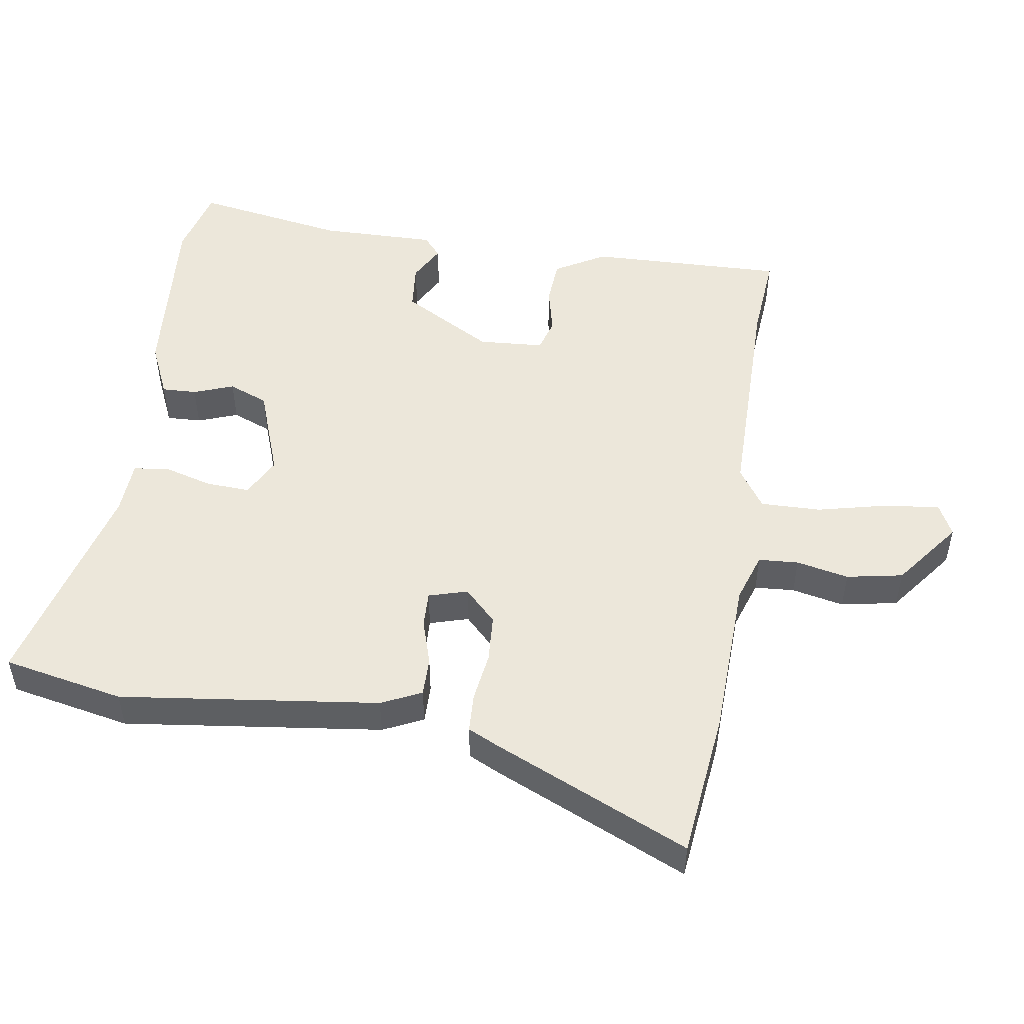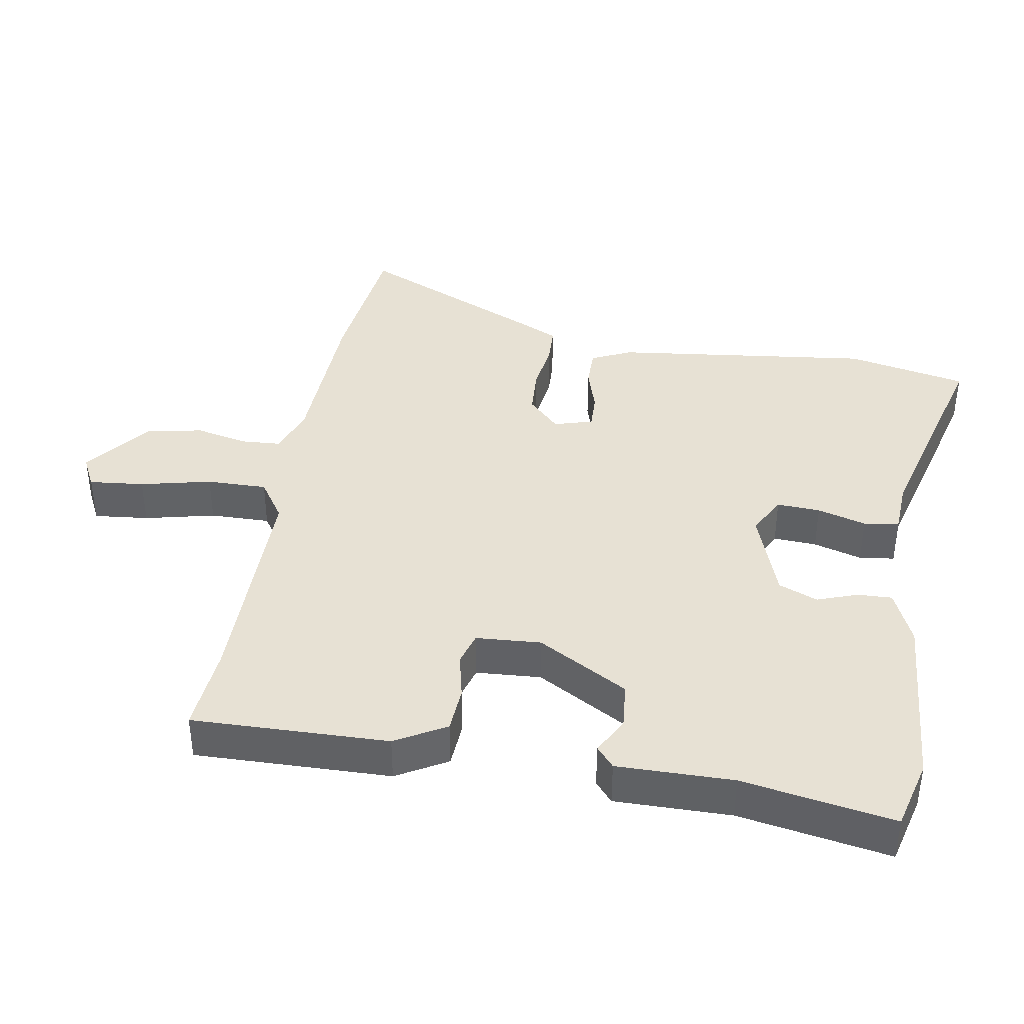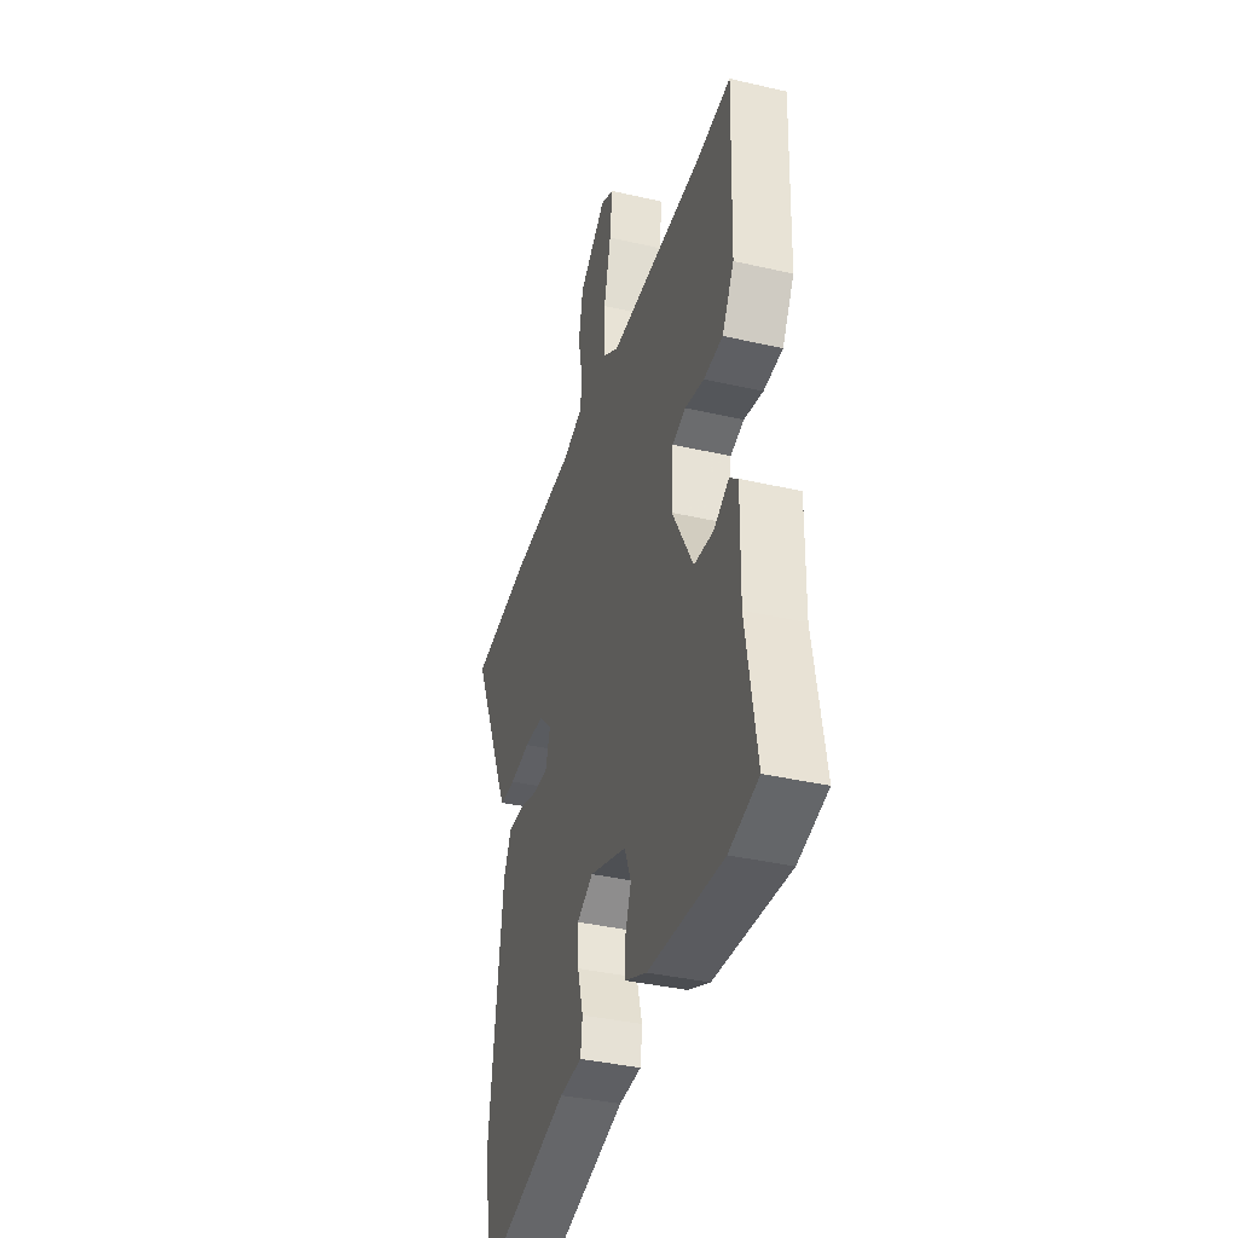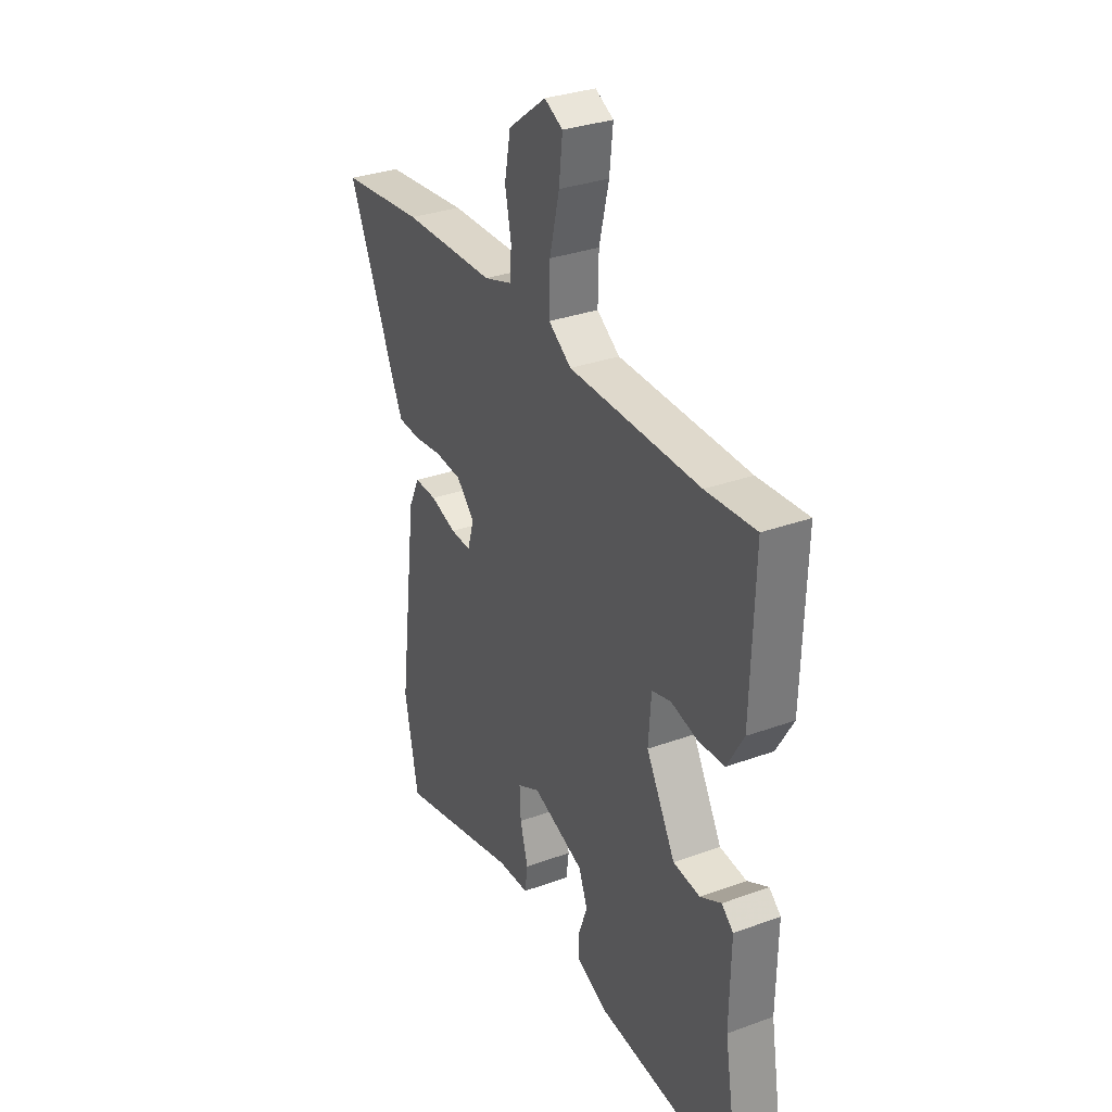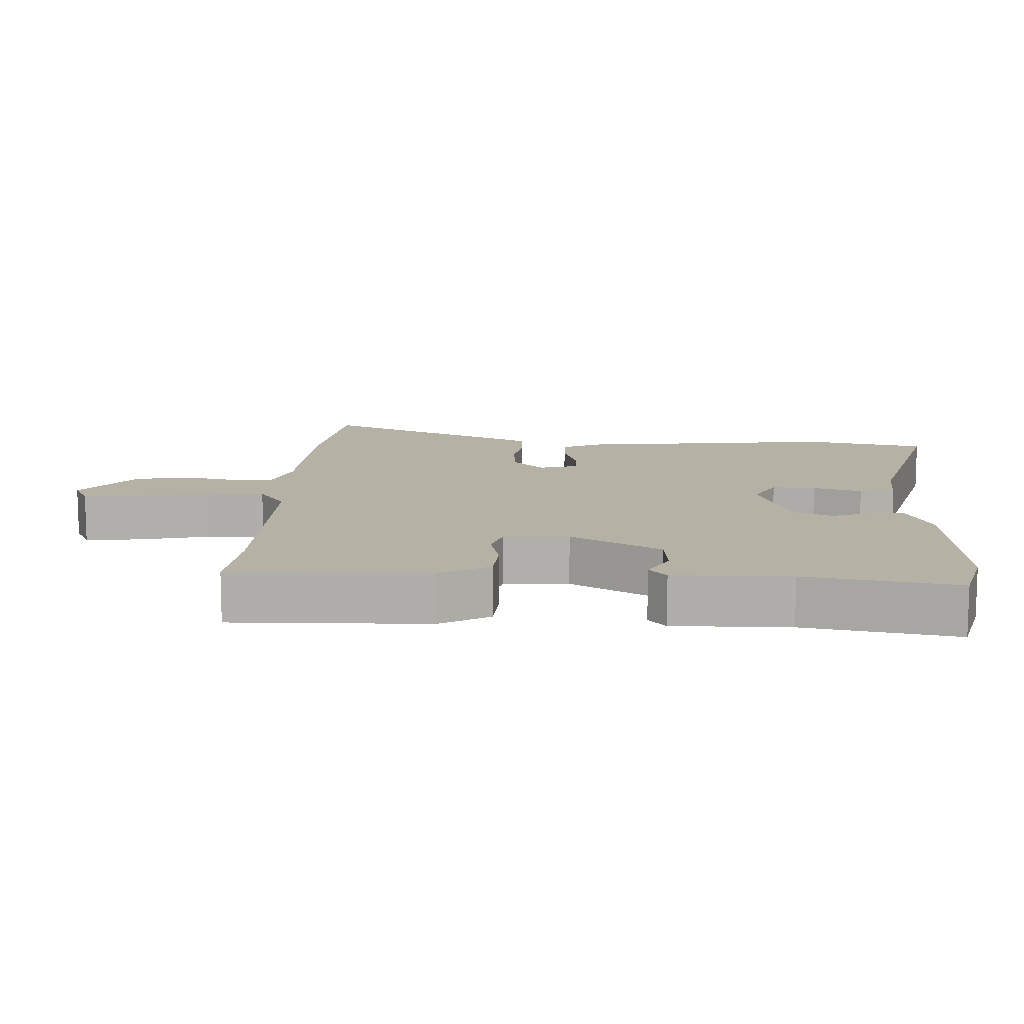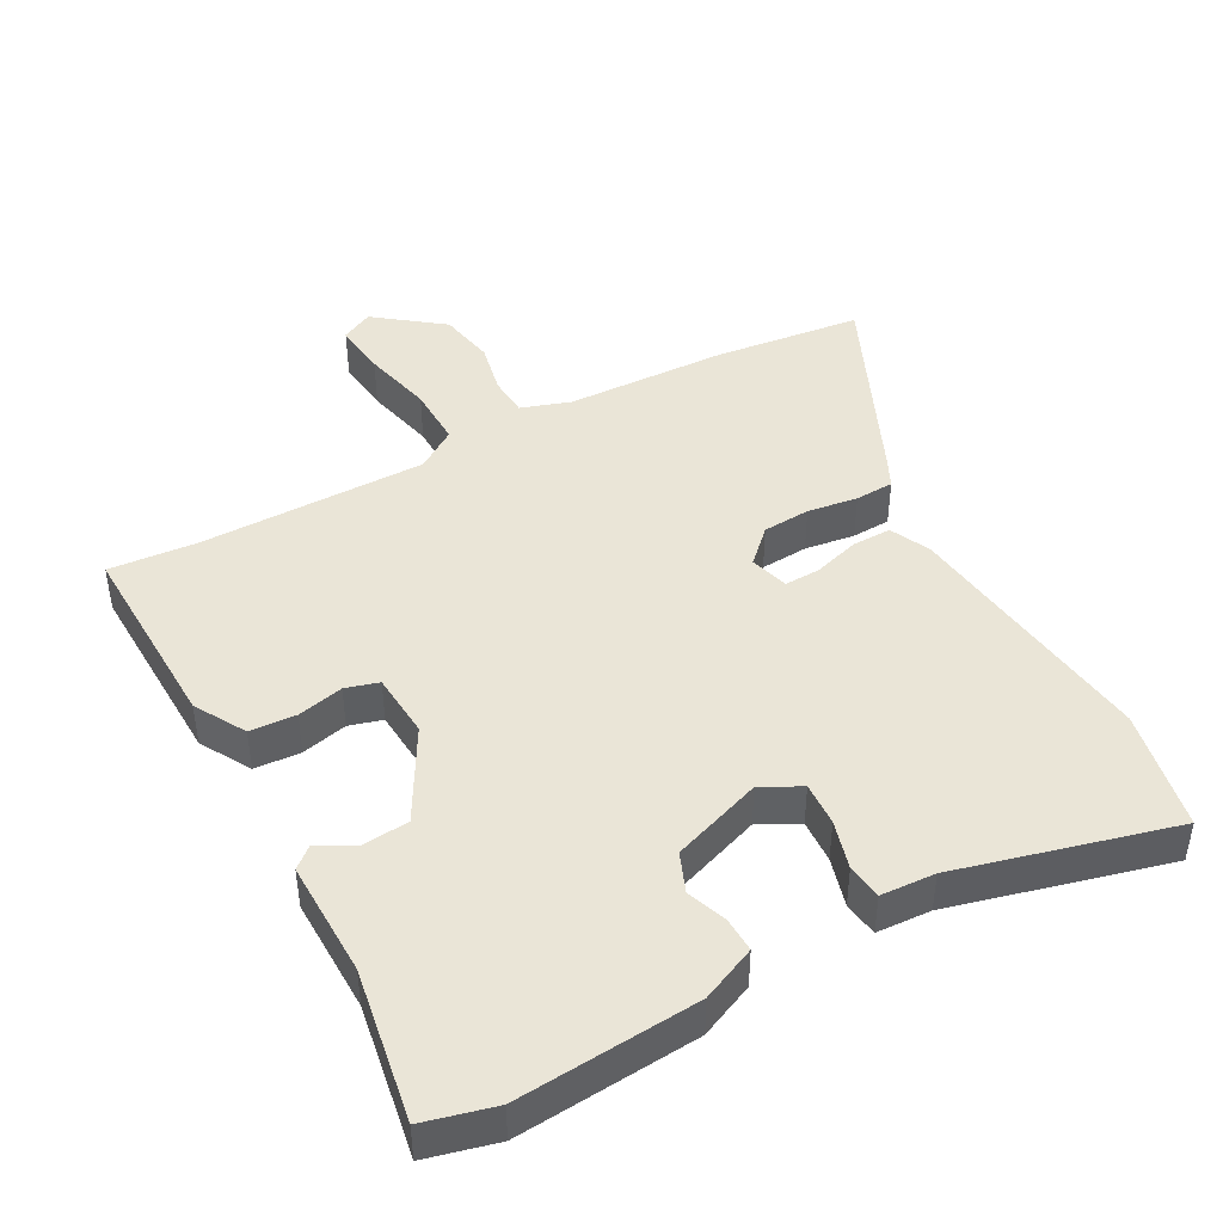
<metadata>
{"format":"obj","ext":"obj","renderer":"f3d","projection":"perspective","resolution":1024,"background":"white","views":[{"elev":50.4,"azim":-81.0,"up":"+Y"},{"elev":39.5,"azim":100.1,"up":"+Y"},{"elev":-37.9,"azim":73.6,"up":"+Z"},{"elev":31.9,"azim":62.9,"up":"+Z"},{"elev":12.0,"azim":93.3,"up":"+Y"},{"elev":44.4,"azim":151.7,"up":"+Y"}]}
</metadata>
<code>
v -0.651 0.07 0.483
v -0.434 0.07 0.507
v -0.196 0.07 0.514
v -0.123 0.07 0.538
v -0.119 0.07 0.597
v -0.135 0.07 0.674
v -0.119 0.07 0.757
v -0.021 0.07 0.831
v 0.026 0.07 0.807
v 0.017 0.07 0.726
v -0.008 0.07 0.622
v -0.01 0.07 0.533
v 0.049 0.07 0.493
v 0.386 0.07 0.491
v 0.514 0.07 0.501
v 0.505 0.07 0.212
v 0.462 0.07 0.138
v 0.394 0.07 0.134
v 0.326 0.07 0.15
v 0.277 0.07 0.136
v 0.27 0.07 0.04
v 0.345 0.07 -0.094
v 0.414 0.07 -0.101
v 0.468 0.07 -0.072
v 0.498 0.07 -0.098
v 0.495 0.07 -0.269
v 0.532 0.07 -0.492
v 0.428 0.07 -0.518
v 0.161 0.07 -0.496
v 0.081 0.07 -0.46
v 0.083 0.07 -0.409
v 0.105 0.07 -0.35
v 0.082 0.07 -0.292
v -0.051 0.07 -0.244
v -0.109 0.07 -0.274
v -0.106 0.07 -0.338
v -0.086 0.07 -0.41
v -0.093 0.07 -0.462
v -0.173 0.07 -0.466
v -0.491 0.07 -0.547
v -0.526 0.07 -0.369
v -0.477 0.07 0.012
v -0.449 0.07 0.071
v -0.391 0.07 0.07
v -0.324 0.07 0.049
v -0.271 0.07 0.047
v -0.254 0.07 0.104
v -0.301 0.07 0.151
v -0.371 0.07 0.156
v -0.445 0.07 0.146
v -0.502 0.07 0.149
v -0.523 0.07 0.193
v -0.651 0 0.483
v -0.434 0 0.507
v -0.196 0 0.514
v -0.123 0 0.538
v -0.119 0 0.597
v -0.135 0 0.674
v -0.119 0 0.757
v -0.021 0 0.831
v 0.026 0 0.807
v 0.017 0 0.726
v -0.008 0 0.622
v -0.01 0 0.533
v 0.049 0 0.493
v 0.386 0 0.491
v 0.514 0 0.501
v 0.505 0 0.212
v 0.462 0 0.138
v 0.394 0 0.134
v 0.326 0 0.15
v 0.277 0 0.136
v 0.27 0 0.04
v 0.345 0 -0.094
v 0.414 0 -0.101
v 0.468 0 -0.072
v 0.498 0 -0.098
v 0.495 0 -0.269
v 0.532 0 -0.492
v 0.428 0 -0.518
v 0.161 0 -0.496
v 0.081 0 -0.46
v 0.083 0 -0.409
v 0.105 0 -0.35
v 0.082 0 -0.292
v -0.051 0 -0.244
v -0.109 0 -0.274
v -0.106 0 -0.338
v -0.086 0 -0.41
v -0.093 0 -0.462
v -0.173 0 -0.466
v -0.491 0 -0.547
v -0.526 0 -0.369
v -0.477 0 0.012
v -0.449 0 0.071
v -0.391 0 0.07
v -0.324 0 0.049
v -0.271 0 0.047
v -0.254 0 0.104
v -0.301 0 0.151
v -0.371 0 0.156
v -0.445 0 0.146
v -0.502 0 0.149
v -0.523 0 0.193
f 1 2 3
f 52 1 3
f 51 52 3
f 50 51 3
f 49 50 3
f 48 49 3 4
f 47 48 4
f 46 47 4
f 43 44 45
f 42 43 45
f 41 42 45
f 40 41 45
f 39 40 45
f 39 45 46
f 38 39 46
f 37 38 46
f 36 37 46
f 35 36 46
f 34 35 46 4
f 30 31 32
f 29 30 32
f 28 29 32
f 27 28 32
f 26 27 32
f 26 32 33
f 25 26 33
f 24 25 33
f 23 24 33
f 22 23 33 34
f 17 18 19
f 16 17 19
f 15 16 19
f 14 15 19
f 13 14 19 20
f 12 13 20 21
f 9 10 11
f 8 9 11
f 7 8 11
f 6 7 11
f 5 6 11
f 5 11 12
f 21 22 34
f 12 21 34
f 5 12 34
f 4 5 34
f 55 54 53
f 55 53 104
f 55 104 103
f 55 103 102
f 55 102 101
f 56 55 101 100
f 56 100 99
f 56 99 98
f 97 96 95
f 97 95 94
f 97 94 93
f 97 93 92
f 97 92 91
f 98 97 91
f 98 91 90
f 98 90 89
f 98 89 88
f 98 88 87
f 56 98 87 86
f 84 83 82
f 84 82 81
f 84 81 80
f 84 80 79
f 84 79 78
f 85 84 78
f 85 78 77
f 85 77 76
f 85 76 75
f 86 85 75 74
f 71 70 69
f 71 69 68
f 71 68 67
f 71 67 66
f 72 71 66 65
f 73 72 65 64
f 63 62 61
f 63 61 60
f 63 60 59
f 63 59 58
f 63 58 57
f 64 63 57
f 86 74 73
f 86 73 64
f 86 64 57
f 86 57 56
f 1 53 54 2
f 2 54 55 3
f 3 55 56 4
f 4 56 57 5
f 5 57 58 6
f 6 58 59 7
f 7 59 60 8
f 8 60 61 9
f 9 61 62 10
f 10 62 63 11
f 11 63 64 12
f 12 64 65 13
f 13 65 66 14
f 14 66 67 15
f 15 67 68 16
f 16 68 69 17
f 17 69 70 18
f 18 70 71 19
f 19 71 72 20
f 20 72 73 21
f 21 73 74 22
f 22 74 75 23
f 23 75 76 24
f 24 76 77 25
f 25 77 78 26
f 26 78 79 27
f 27 79 80 28
f 28 80 81 29
f 29 81 82 30
f 30 82 83 31
f 31 83 84 32
f 32 84 85 33
f 33 85 86 34
f 34 86 87 35
f 35 87 88 36
f 36 88 89 37
f 37 89 90 38
f 38 90 91 39
f 39 91 92 40
f 40 92 93 41
f 41 93 94 42
f 42 94 95 43
f 43 95 96 44
f 44 96 97 45
f 45 97 98 46
f 46 98 99 47
f 47 99 100 48
f 48 100 101 49
f 49 101 102 50
f 50 102 103 51
f 51 103 104 52
f 52 104 53 1

</code>
